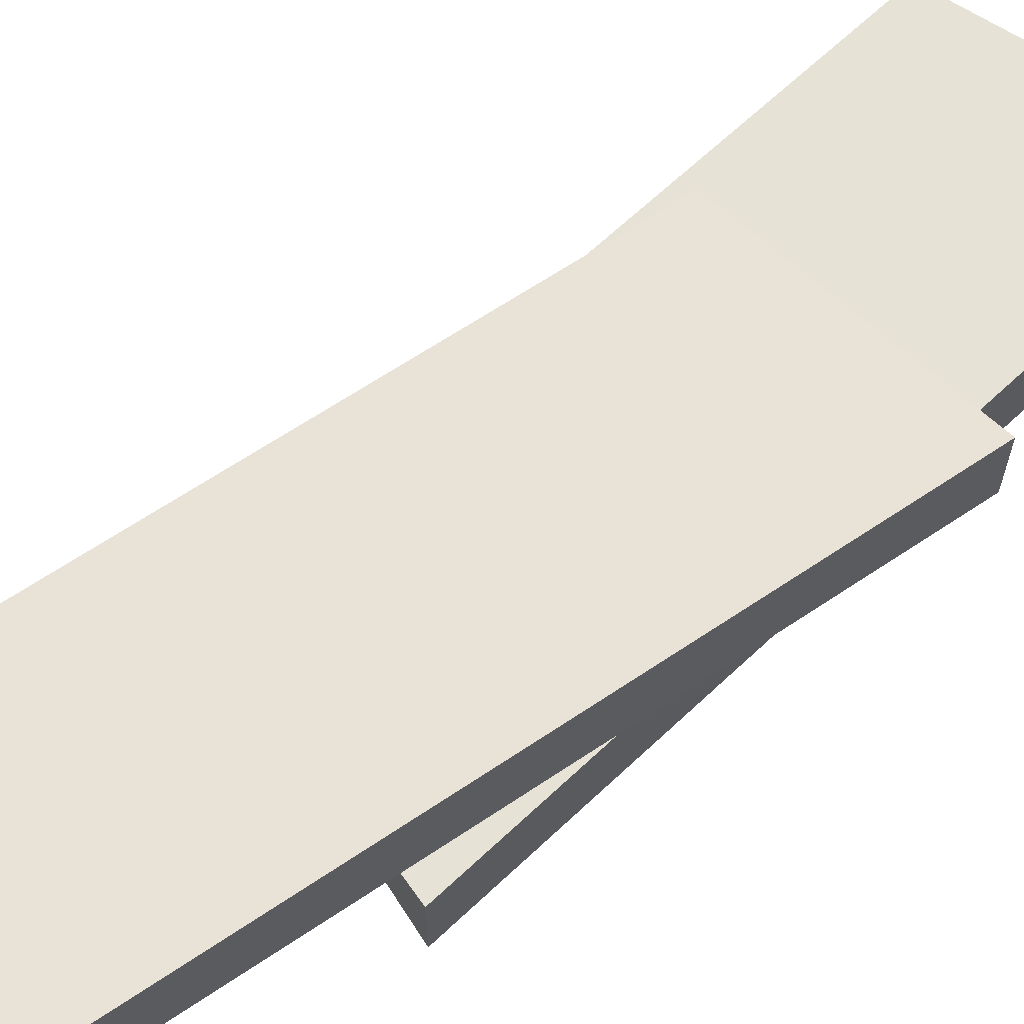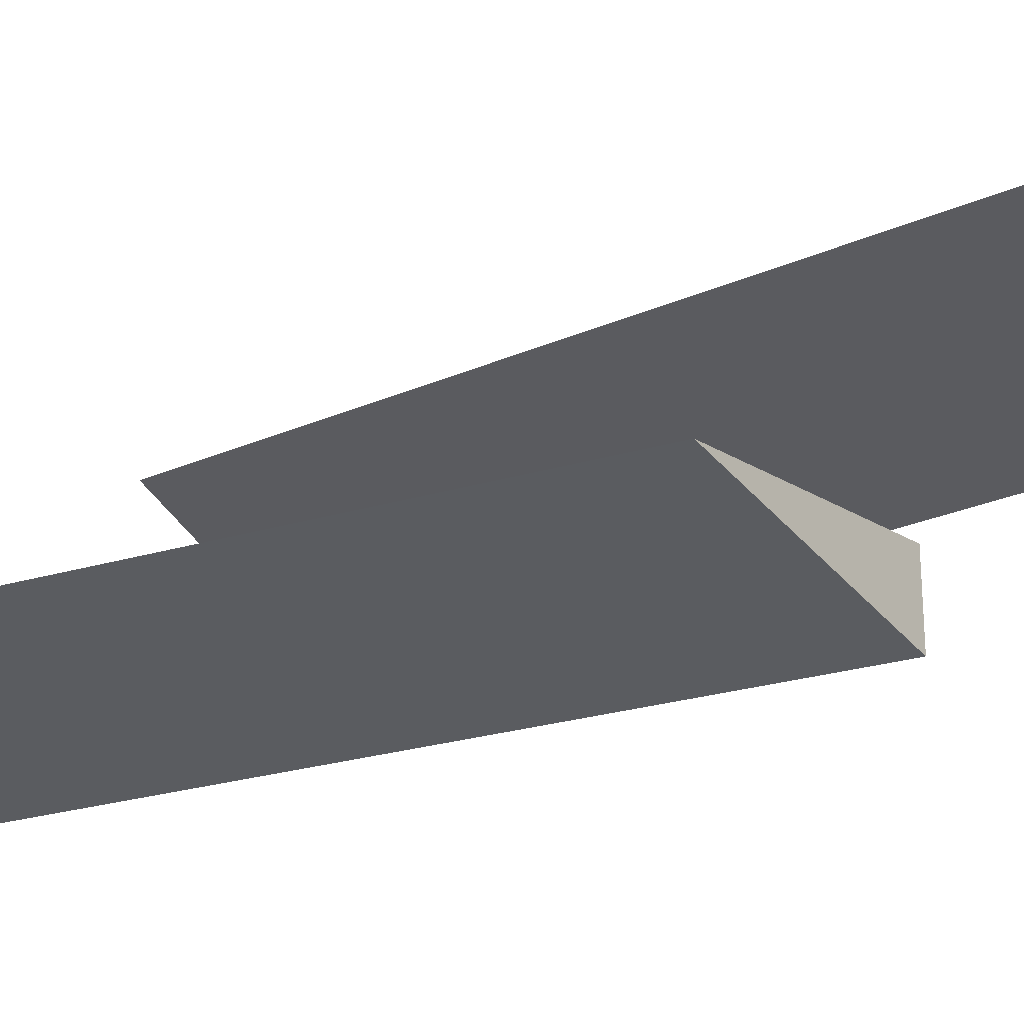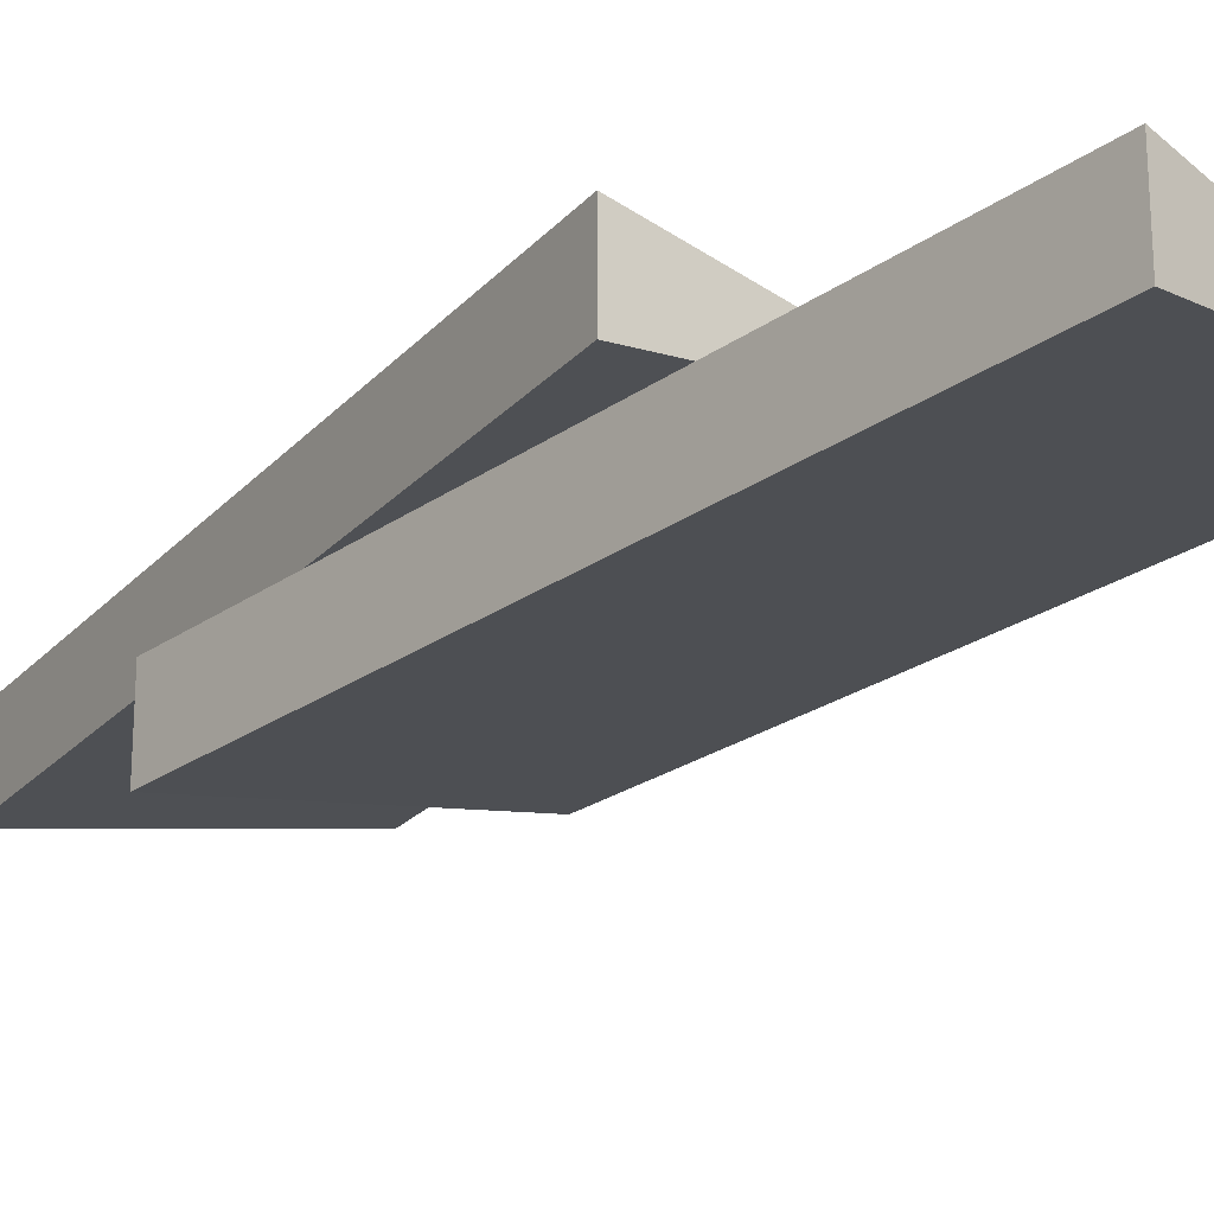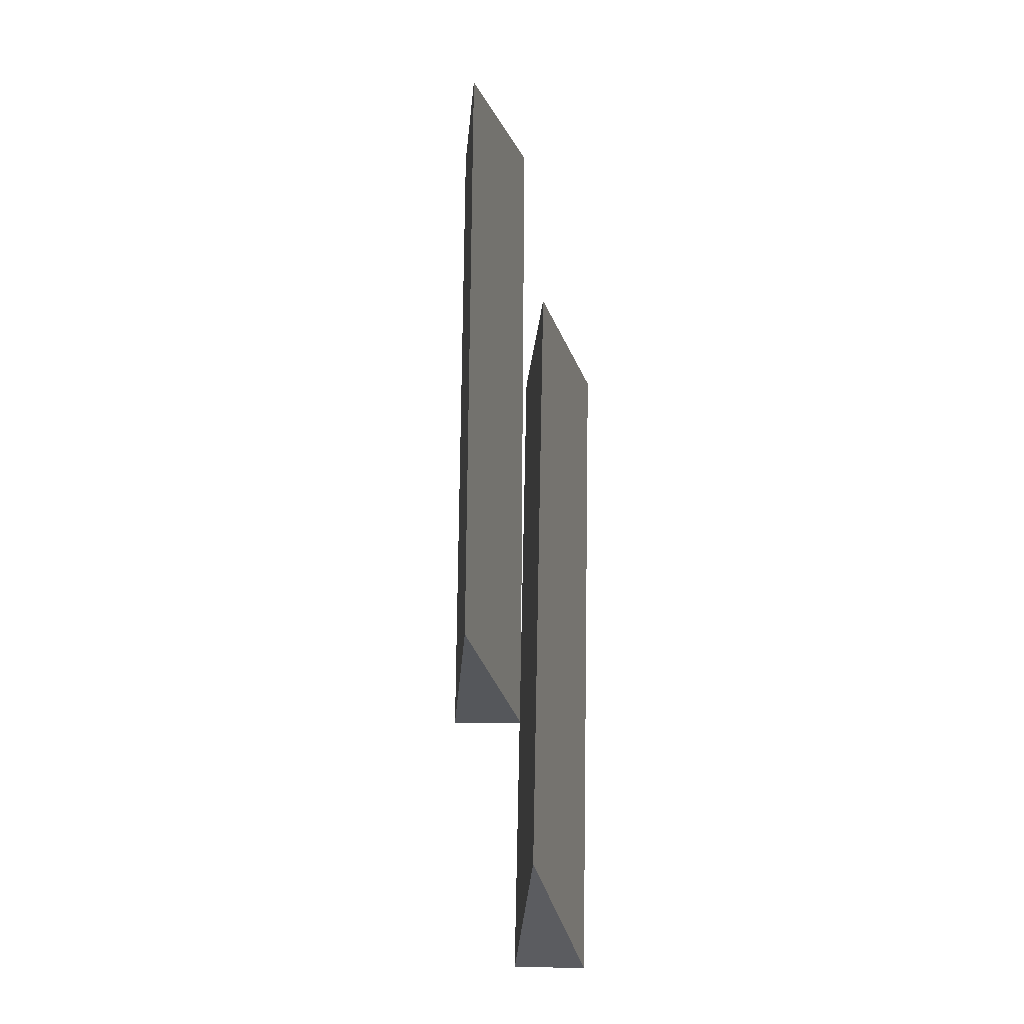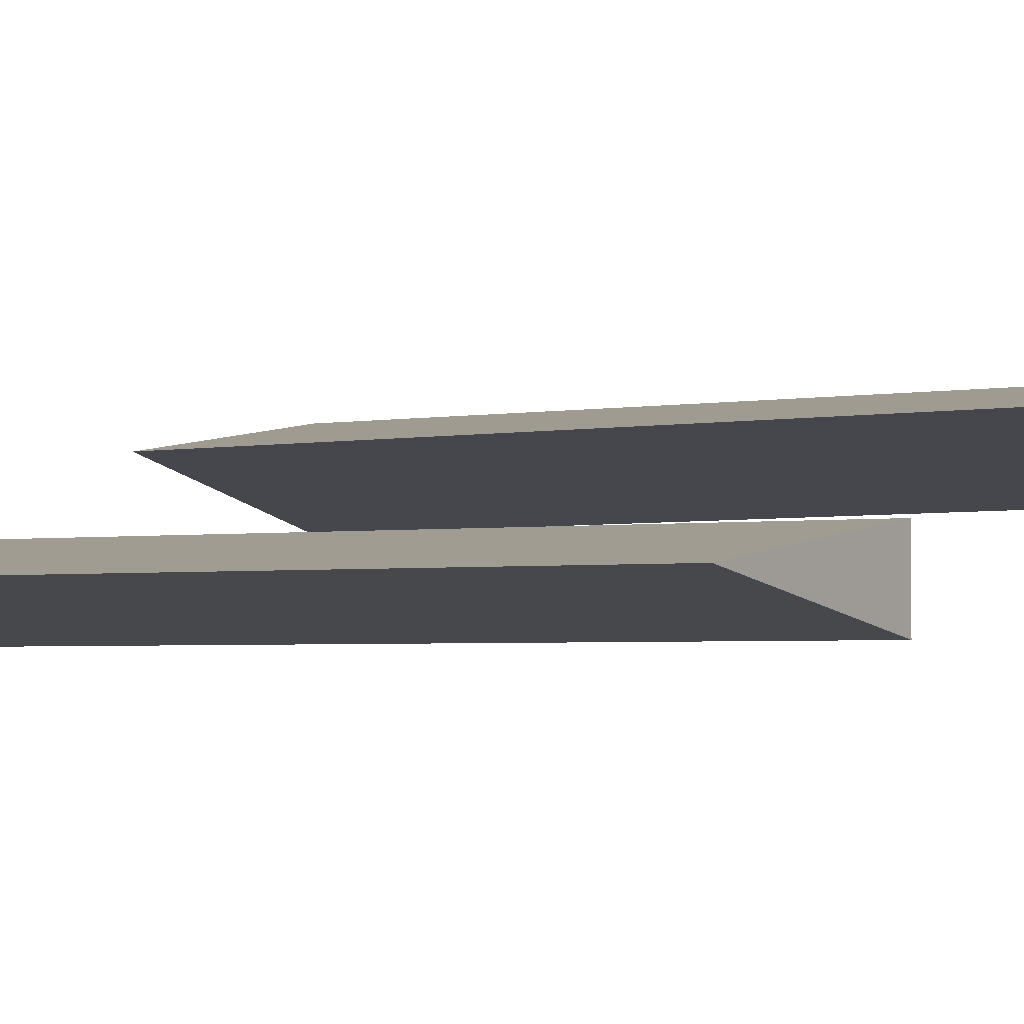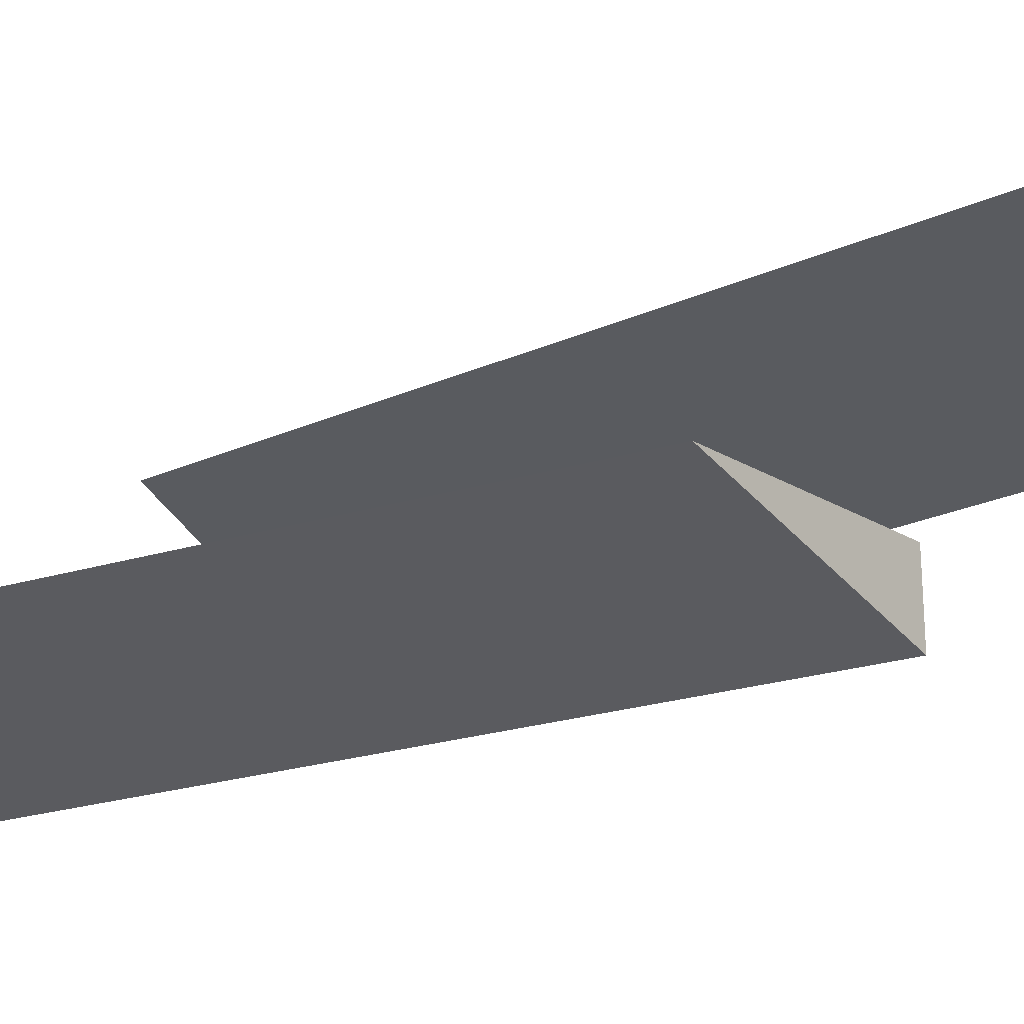
<metadata>
{"format":"obj","ext":"obj","renderer":"f3d","projection":"perspective","resolution":1024,"background":"white","views":[{"elev":65.3,"azim":-139.8,"up":"+Y"},{"elev":-26.1,"azim":109.0,"up":"+Y"},{"elev":-23.7,"azim":-46.4,"up":"+Y"},{"elev":-10.6,"azim":94.7,"up":"+Z"},{"elev":-3.4,"azim":105.5,"up":"+Y"},{"elev":-25.6,"azim":109.3,"up":"+Y"}]}
</metadata>
<code>
v -2.004 -1.126 -21.33
v 5.467 -0.000983 -19.2
v -2.004 1.124 -21.33
v 3.404 -0.000983 -0.4221
v -4.366 -1.1 -0.1104
v -4.366 1.098 -0.1104
v -4.784 3.388 -8.758
v 2.94 2.263 -7.924
v -4.784 1.138 -8.758
v 8.094 2.263 -26.09
v 1.013 3.362 -29.31
v 1.013 1.163 -29.31
v -2.004 1.124 -21.33
v 5.467 -0.000983 -19.2
v -4.366 1.098 -0.1104
v 5.467 -0.000983 -19.2
v 3.404 -0.000983 -0.4221
v -4.366 1.098 -0.1104
v -4.366 1.098 -0.1104
v -4.366 -1.1 -0.1104
v -2.004 1.124 -21.33
v -4.366 -1.1 -0.1104
v -2.004 -1.126 -21.33
v -2.004 1.124 -21.33
v 3.404 -0.000983 -0.4221
v 5.467 -0.000983 -19.2
v -4.366 -1.1 -0.1104
v 5.467 -0.000983 -19.2
v -2.004 -1.126 -21.33
v -4.366 -1.1 -0.1104
v -4.784 1.138 -8.758
v 2.94 2.263 -7.924
v 1.013 1.163 -29.31
v 2.94 2.263 -7.924
v 8.094 2.263 -26.09
v 1.013 1.163 -29.31
v 1.013 1.163 -29.31
v 1.013 3.362 -29.31
v -4.784 1.138 -8.758
v 1.013 3.362 -29.31
v -4.784 3.388 -8.758
v -4.784 1.138 -8.758
v 8.094 2.263 -26.09
v 2.94 2.263 -7.924
v 1.013 3.362 -29.31
v 2.94 2.263 -7.924
v -4.784 3.388 -8.758
v 1.013 3.362 -29.31
g mtl_t6_wpn_ar_x95l_camo1
f 3 2 1
f 6 5 4
f 9 8 7
f 12 11 10
f 15 14 13
f 18 17 16
f 21 20 19
f 24 23 22
f 27 26 25
f 30 29 28
f 33 32 31
f 36 35 34
f 39 38 37
f 42 41 40
f 45 44 43
f 48 47 46

</code>
